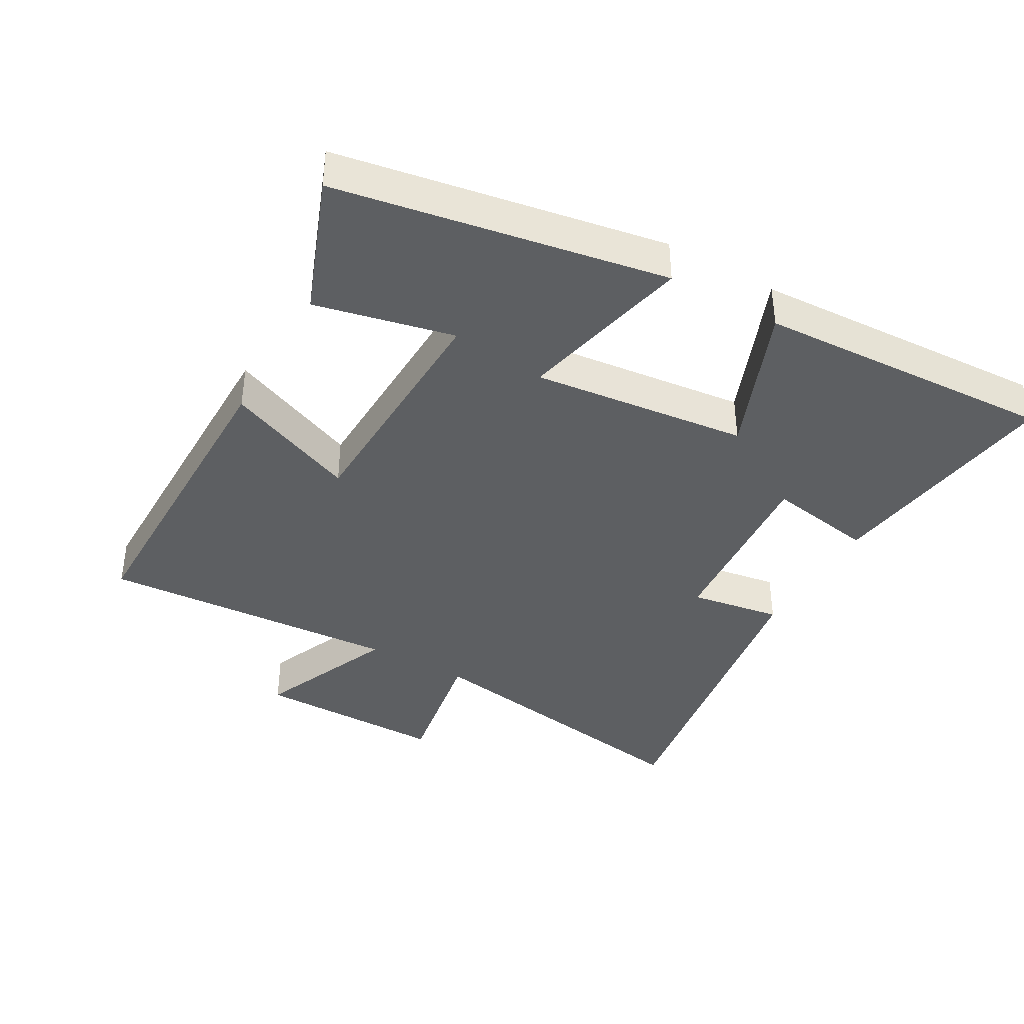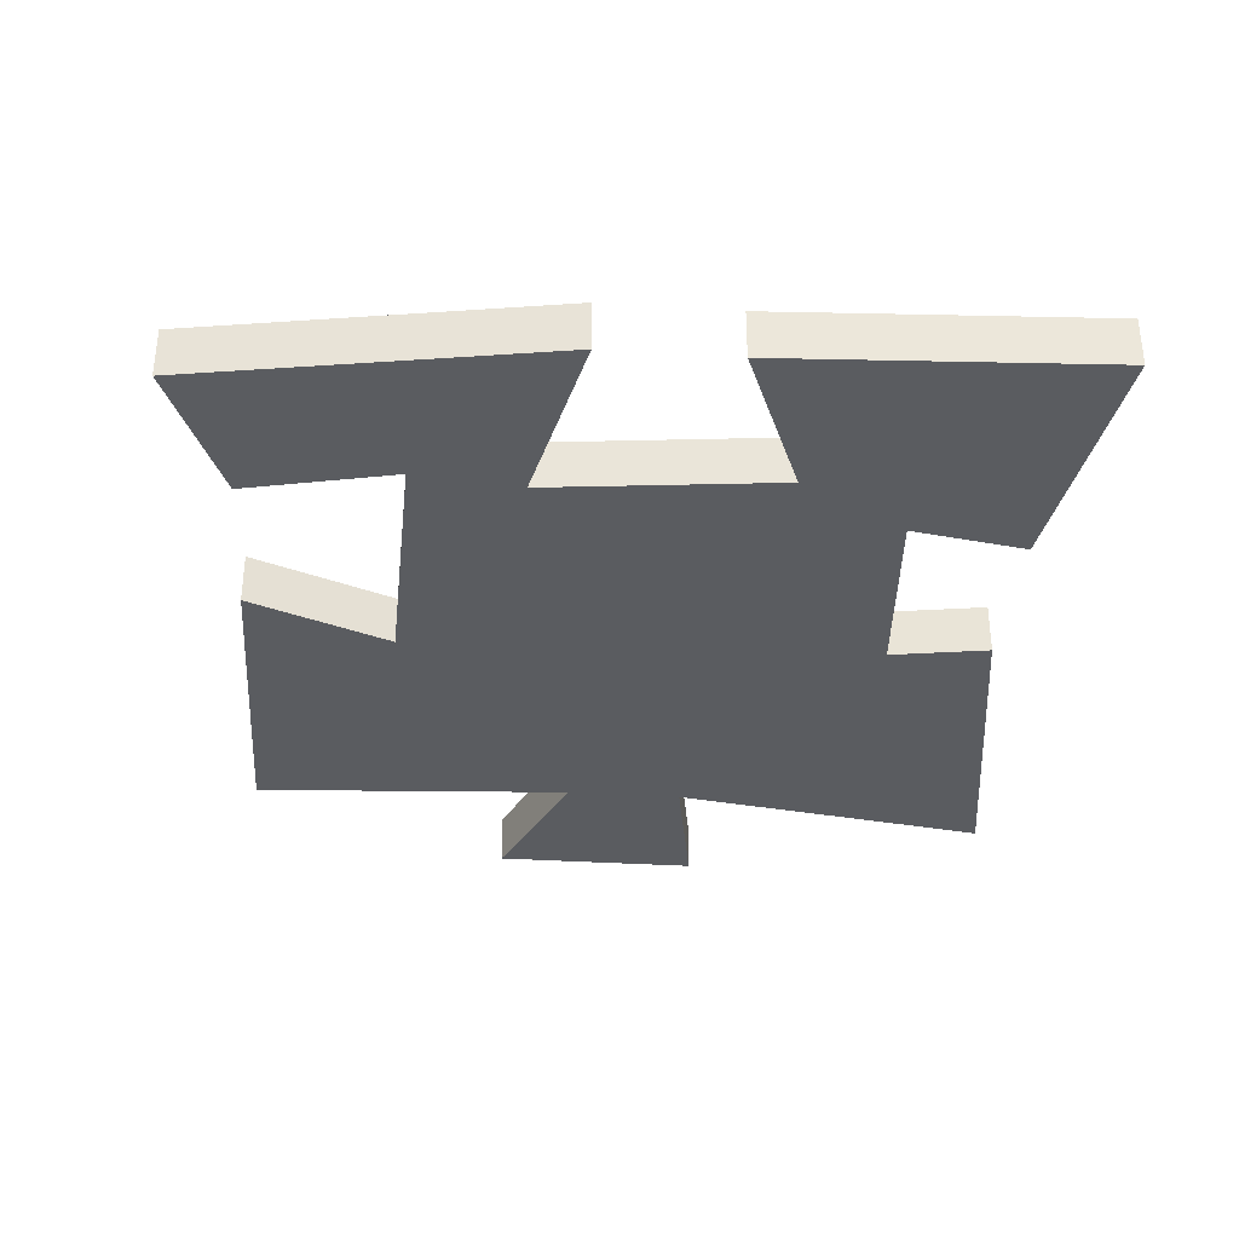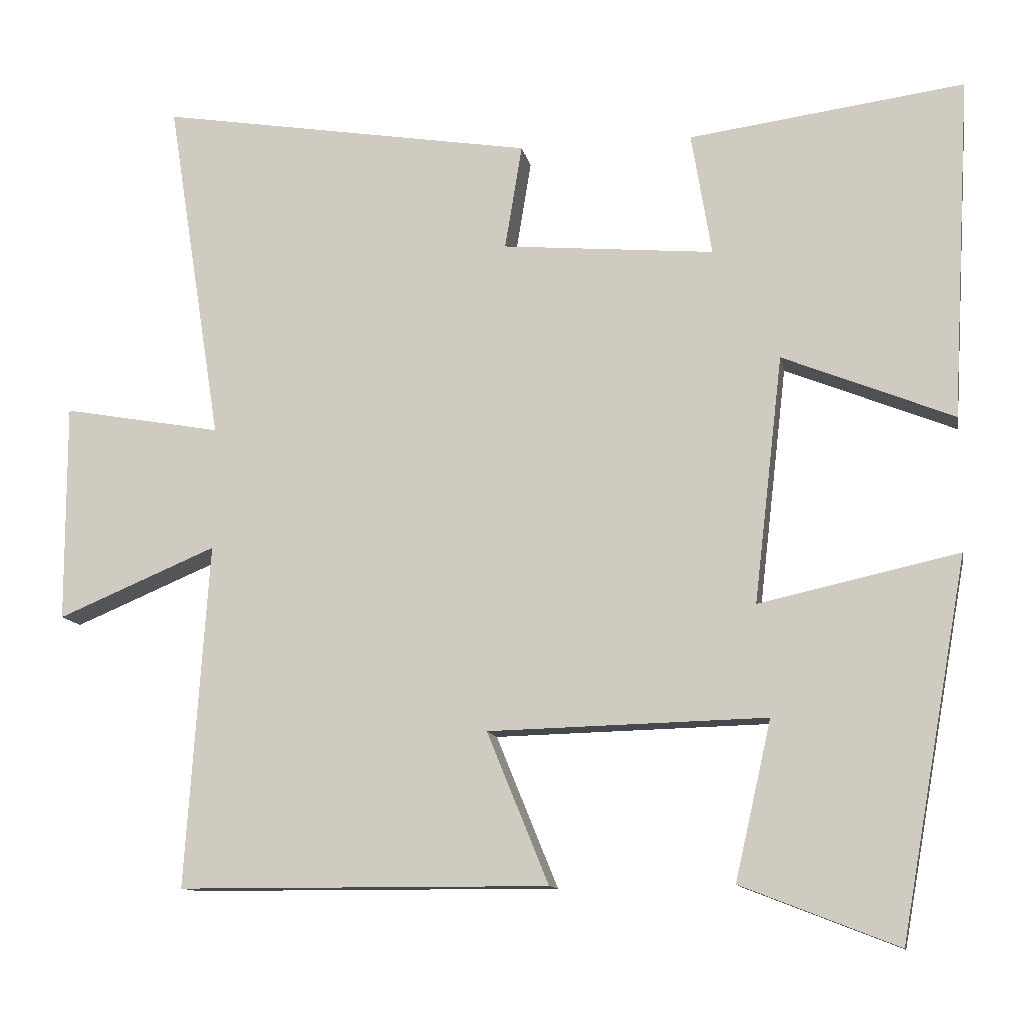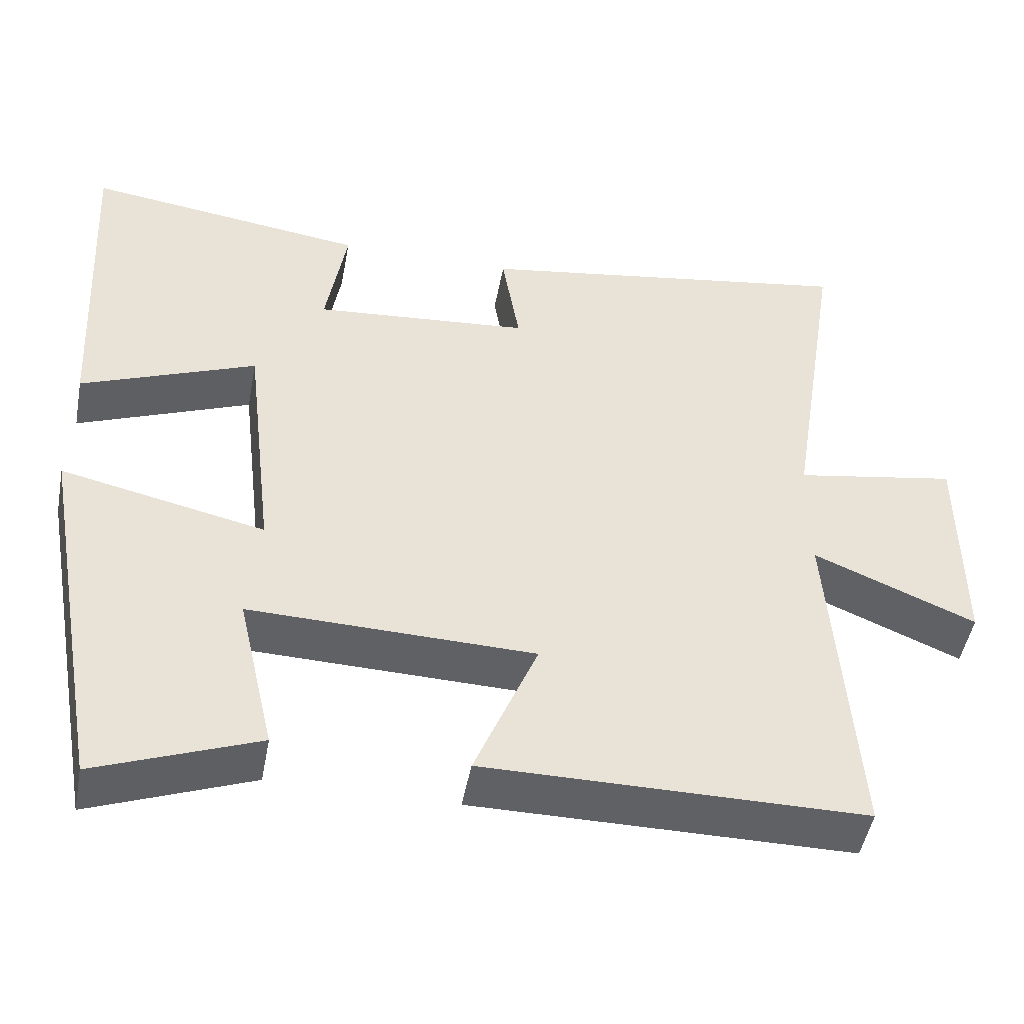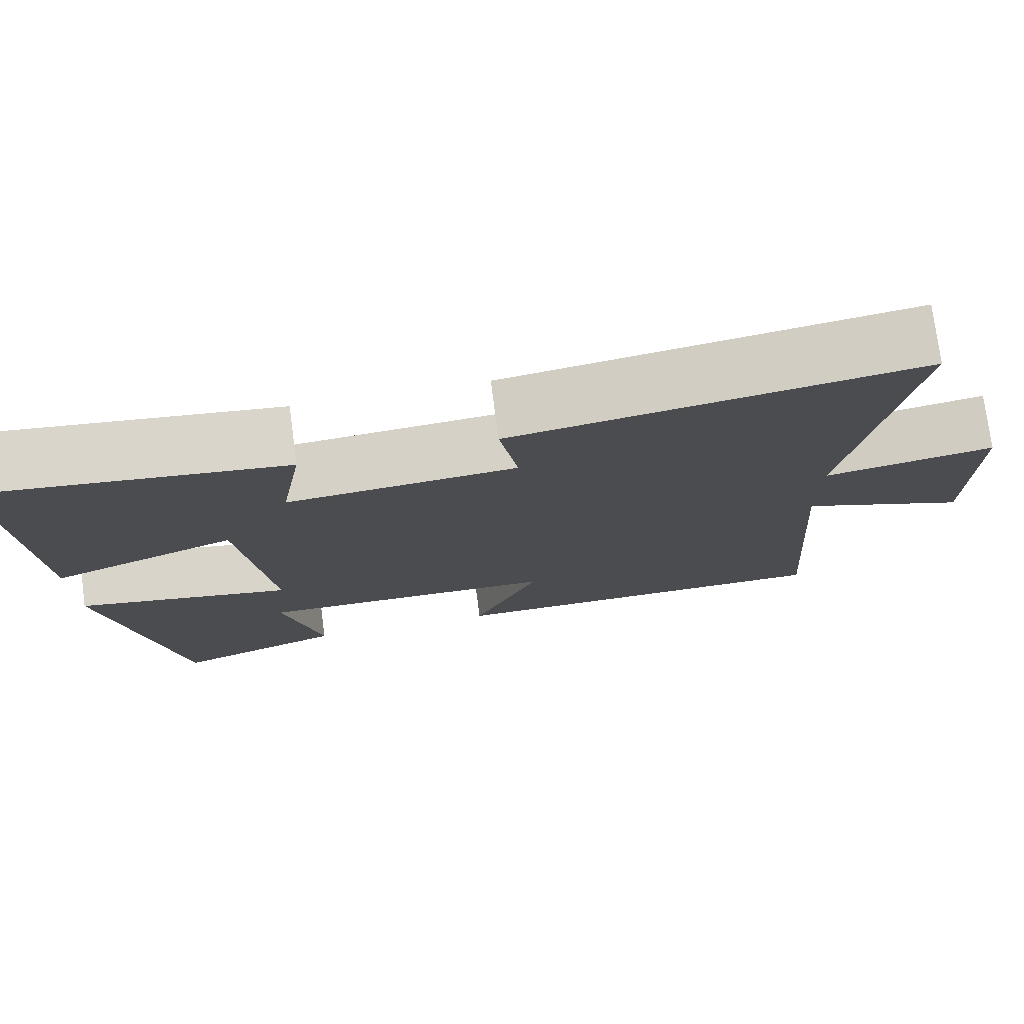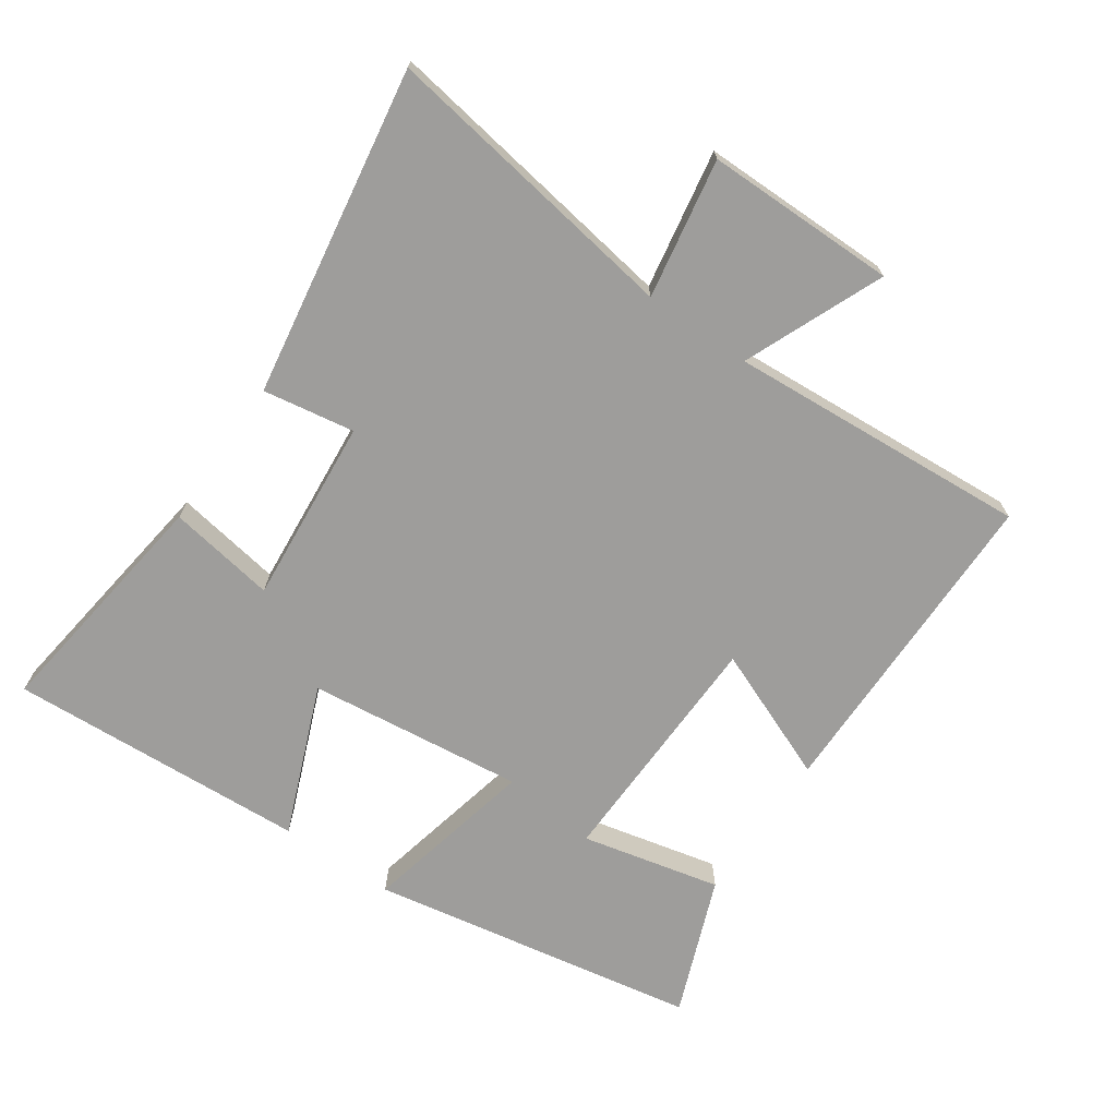
<metadata>
{"format":"obj","ext":"obj","renderer":"f3d","projection":"perspective","resolution":1024,"background":"white","views":[{"elev":-39.7,"azim":-119.8,"up":"+Y"},{"elev":-34.1,"azim":-94.8,"up":"+Y"},{"elev":-11.5,"azim":-169.5,"up":"+Z"},{"elev":-48.3,"azim":-10.6,"up":"+Z"},{"elev":76.2,"azim":-7.5,"up":"+Z"},{"elev":-70.4,"azim":55.4,"up":"+Y"}]}
</metadata>
<code>
v 0.572 0.07 0.58
v 0.5 0.07 0.122
v 0.711 0.07 0.159
v 0.711 0.07 -0.131
v 0.5 0.07 -0.042
v 0.531 0.07 -0.499
v 0.038 0.07 -0.5
v 0.12 0.07 -0.299
v -0.25 0.07 -0.289
v -0.202 0.07 -0.5
v -0.411 0.07 -0.581
v -0.5 0.07 -0.082
v -0.235 0.07 -0.141
v -0.273 0.07 0.187
v -0.5 0.07 0.096
v -0.525 0.07 0.55
v -0.159 0.07 0.5
v -0.186 0.07 0.337
v 0.096 0.07 0.361
v 0.073 0.07 0.5
v 0.572 0 0.58
v 0.5 0 0.122
v 0.711 0 0.159
v 0.711 0 -0.131
v 0.5 0 -0.042
v 0.531 0 -0.499
v 0.038 0 -0.5
v 0.12 0 -0.299
v -0.25 0 -0.289
v -0.202 0 -0.5
v -0.411 0 -0.581
v -0.5 0 -0.082
v -0.235 0 -0.141
v -0.273 0 0.187
v -0.5 0 0.096
v -0.525 0 0.55
v -0.159 0 0.5
v -0.186 0 0.337
v 0.096 0 0.361
v 0.073 0 0.5
f 19 20 1 2
f 18 19 2
f 16 17 18
f 15 16 18
f 14 15 18
f 13 14 18 2
f 11 12 13
f 9 10 11
f 9 11 13
f 13 2 3
f 9 13 3
f 8 9 3
f 5 6 7 8
f 3 4 5
f 3 5 8
f 22 21 40 39
f 22 39 38
f 38 37 36
f 38 36 35
f 38 35 34
f 22 38 34 33
f 33 32 31
f 31 30 29
f 33 31 29
f 23 22 33
f 23 33 29
f 23 29 28
f 28 27 26 25
f 25 24 23
f 28 25 23
f 1 21 22 2
f 2 22 23 3
f 3 23 24 4
f 4 24 25 5
f 5 25 26 6
f 6 26 27 7
f 7 27 28 8
f 8 28 29 9
f 9 29 30 10
f 10 30 31 11
f 11 31 32 12
f 12 32 33 13
f 13 33 34 14
f 14 34 35 15
f 15 35 36 16
f 16 36 37 17
f 17 37 38 18
f 18 38 39 19
f 19 39 40 20
f 20 40 21 1

</code>
